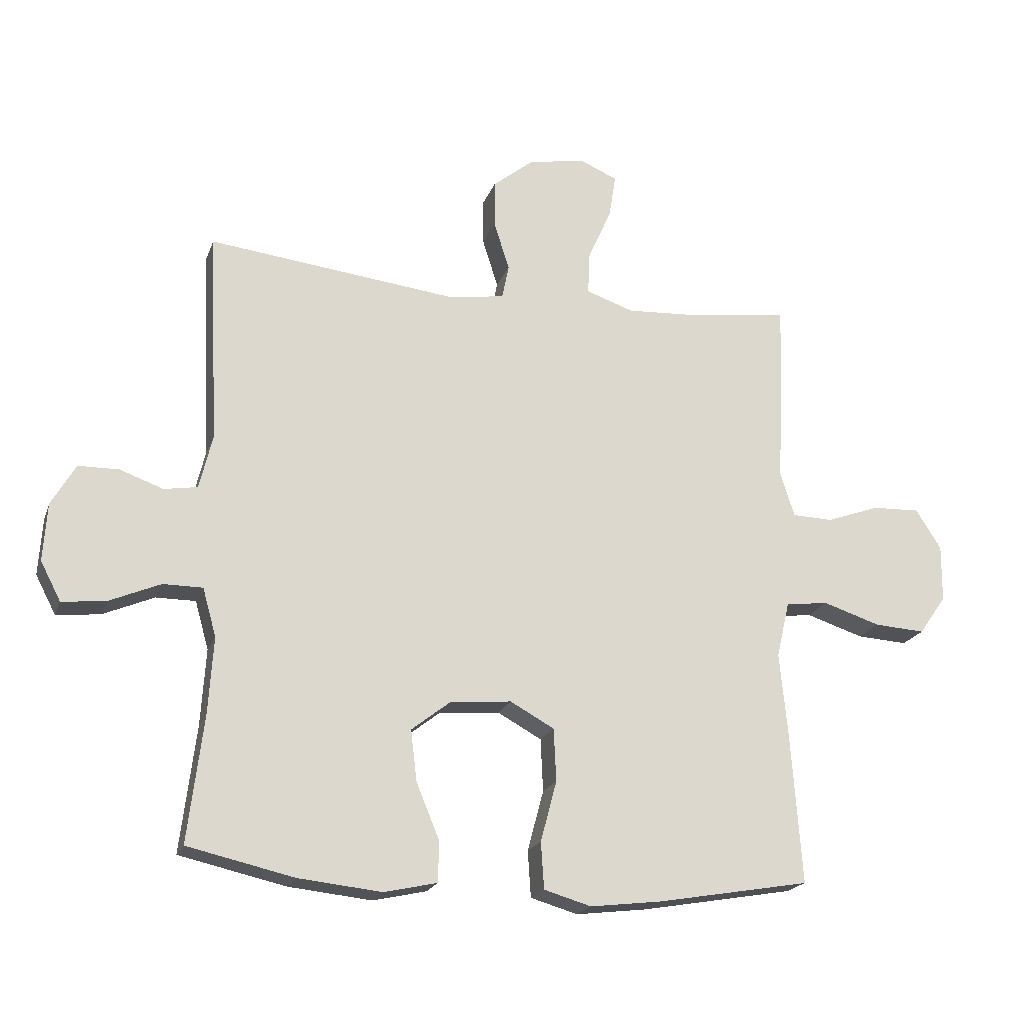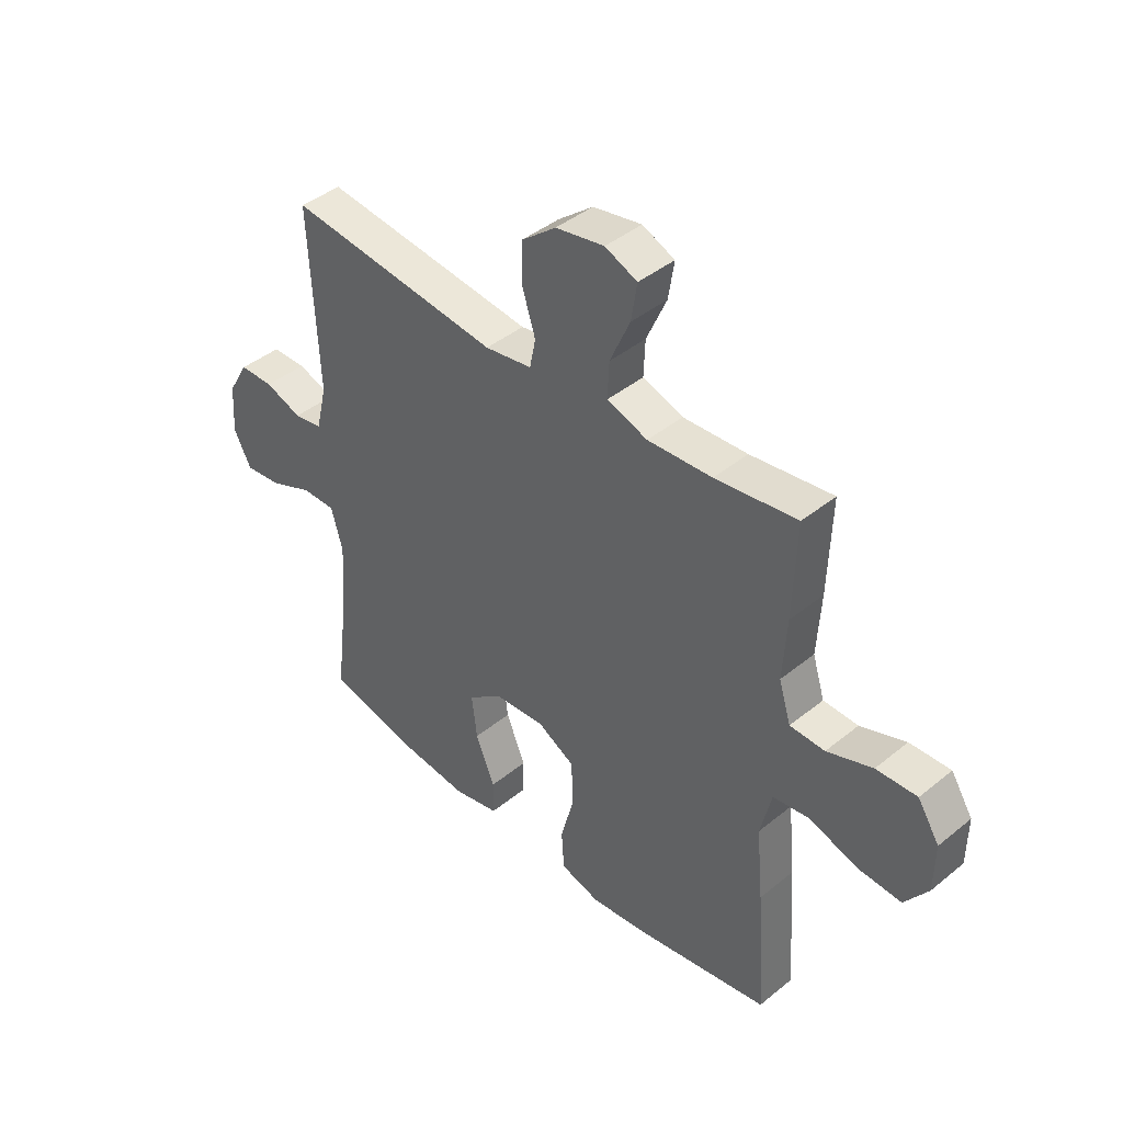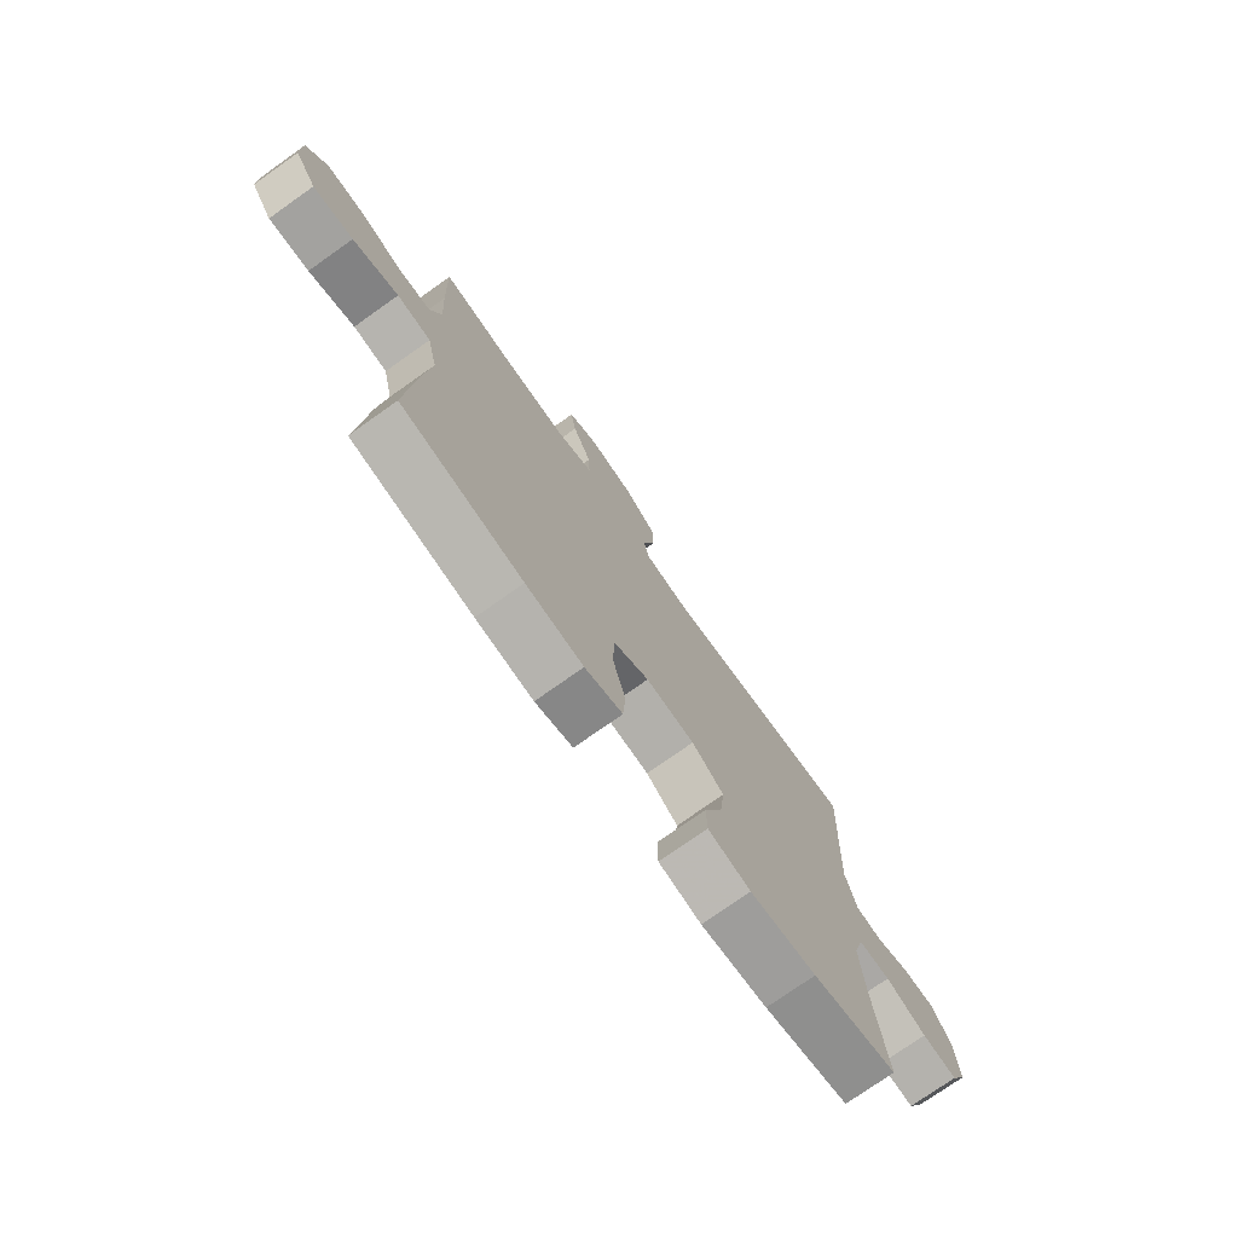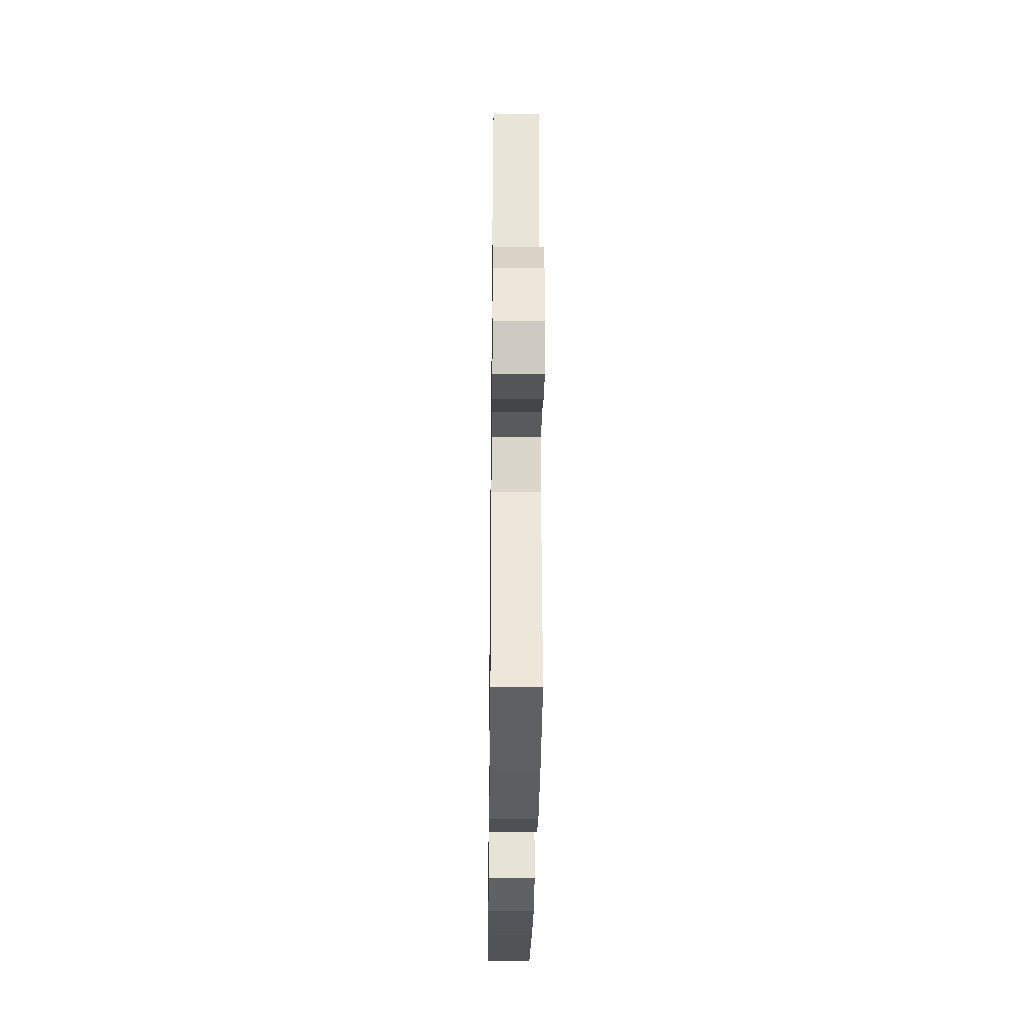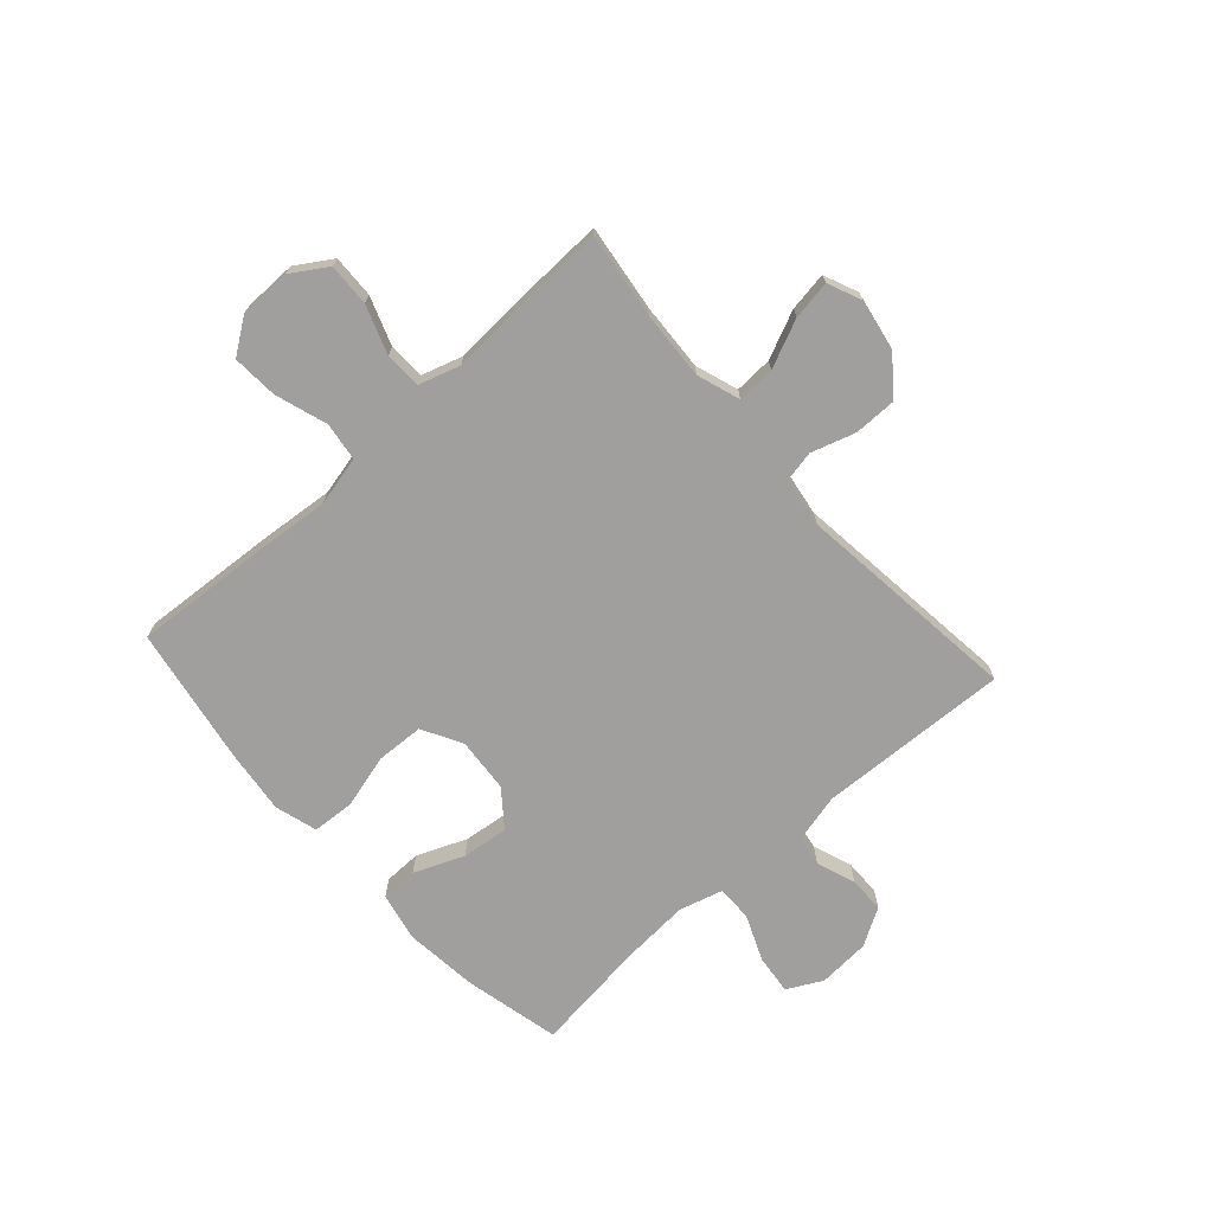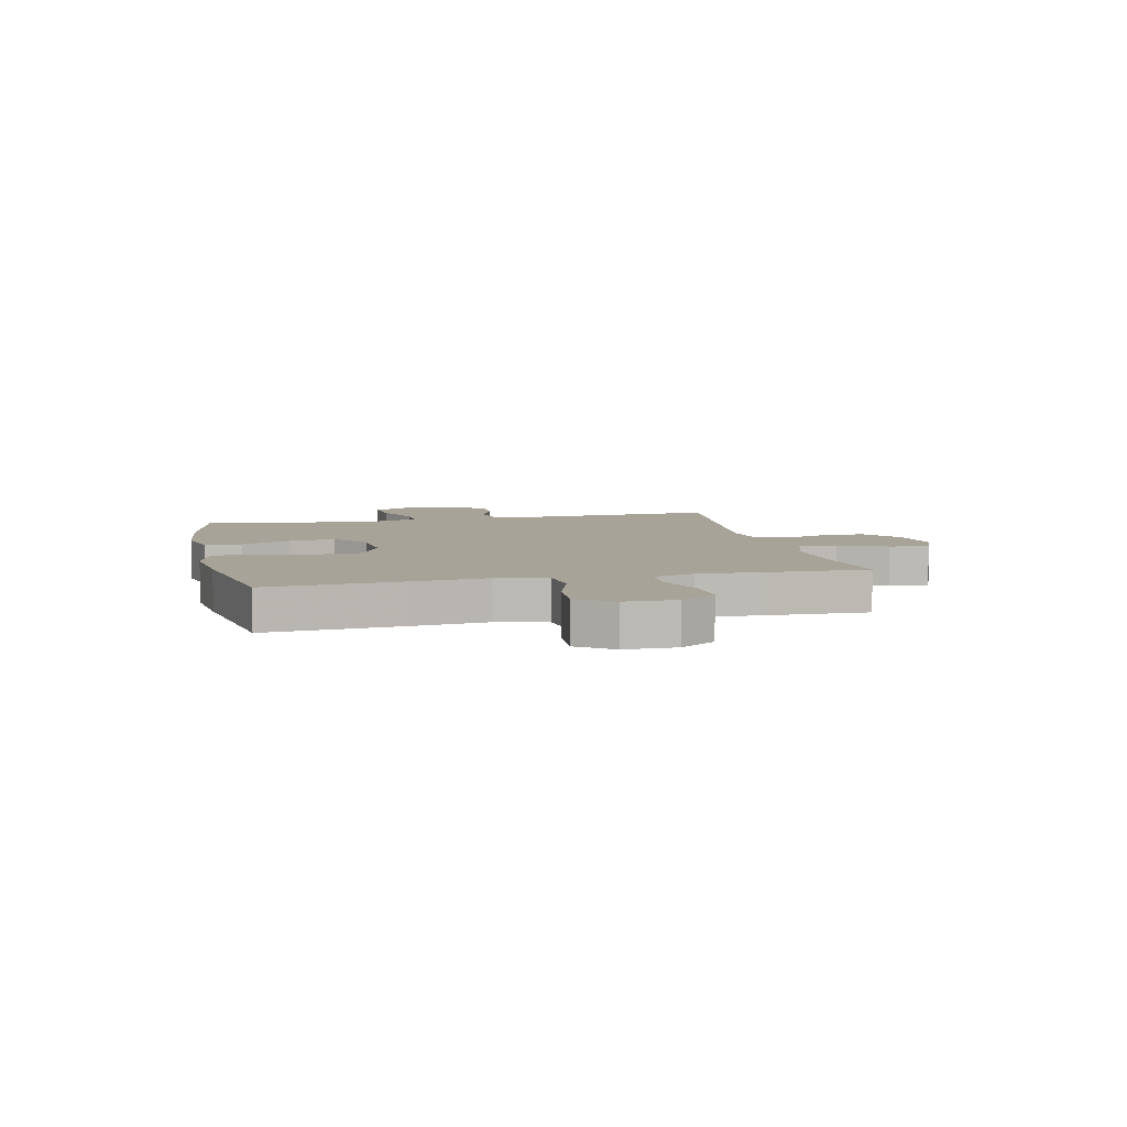
<metadata>
{"format":"obj","ext":"obj","renderer":"f3d","projection":"perspective","resolution":1024,"background":"white","views":[{"elev":-20.1,"azim":163.4,"up":"+Z"},{"elev":42.2,"azim":-134.2,"up":"+Z"},{"elev":-75.2,"azim":-54.7,"up":"+Z"},{"elev":-31.8,"azim":89.3,"up":"+Z"},{"elev":-71.4,"azim":-48.0,"up":"+Y"},{"elev":6.8,"azim":-102.9,"up":"+Y"}]}
</metadata>
<code>
v -0.5 0.07 -0.5
v -0.483 0.07 -0.259
v -0.47 0.07 -0.122
v -0.491 0.07 -0.032
v -0.56 0.07 -0.023
v -0.653 0.07 -0.053
v -0.735 0.07 -0.058
v -0.779 0.07 0.005
v -0.78 0.07 0.097
v -0.739 0.07 0.161
v -0.662 0.07 0.158
v -0.576 0.07 0.127
v -0.51 0.07 0.129
v -0.487 0.07 0.203
v -0.494 0.07 0.32
v -0.5 0.07 0.5
v -0.345 0.07 0.479
v -0.223 0.07 0.472
v -0.146 0.07 0.498
v -0.149 0.07 0.566
v -0.187 0.07 0.652
v -0.198 0.07 0.722
v -0.137 0.07 0.748
v -0.045 0.07 0.731
v 0.021 0.07 0.678
v 0.021 0.07 0.602
v -0.004 0.07 0.523
v 0.007 0.07 0.468
v 0.096 0.07 0.454
v 0.5 0.07 0.5
v 0.484 0.07 0.157
v 0.505 0.07 0.07
v 0.559 0.07 0.061
v 0.629 0.07 0.086
v 0.694 0.07 0.085
v 0.733 0.07 0.018
v 0.739 0.07 -0.075
v 0.706 0.07 -0.138
v 0.635 0.07 -0.13
v 0.553 0.07 -0.095
v 0.489 0.07 -0.095
v 0.467 0.07 -0.173
v 0.475 0.07 -0.296
v 0.5 0.07 -0.5
v 0.328 0.07 -0.539
v 0.194 0.07 -0.553
v 0.108 0.07 -0.534
v 0.107 0.07 -0.468
v 0.144 0.07 -0.379
v 0.154 0.07 -0.296
v 0.09 0.07 -0.246
v -0.008 0.07 -0.238
v -0.079 0.07 -0.277
v -0.083 0.07 -0.362
v -0.057 0.07 -0.46
v -0.062 0.07 -0.535
v -0.138 0.07 -0.557
v -0.254 0.07 -0.543
v -0.5 0 -0.5
v -0.483 0 -0.259
v -0.47 0 -0.122
v -0.491 0 -0.032
v -0.56 0 -0.023
v -0.653 0 -0.053
v -0.735 0 -0.058
v -0.779 0 0.005
v -0.78 0 0.097
v -0.739 0 0.161
v -0.662 0 0.158
v -0.576 0 0.127
v -0.51 0 0.129
v -0.487 0 0.203
v -0.494 0 0.32
v -0.5 0 0.5
v -0.345 0 0.479
v -0.223 0 0.472
v -0.146 0 0.498
v -0.149 0 0.566
v -0.187 0 0.652
v -0.198 0 0.722
v -0.137 0 0.748
v -0.045 0 0.731
v 0.021 0 0.678
v 0.021 0 0.602
v -0.004 0 0.523
v 0.007 0 0.468
v 0.096 0 0.454
v 0.5 0 0.5
v 0.484 0 0.157
v 0.505 0 0.07
v 0.559 0 0.061
v 0.629 0 0.086
v 0.694 0 0.085
v 0.733 0 0.018
v 0.739 0 -0.075
v 0.706 0 -0.138
v 0.635 0 -0.13
v 0.553 0 -0.095
v 0.489 0 -0.095
v 0.467 0 -0.173
v 0.475 0 -0.296
v 0.5 0 -0.5
v 0.328 0 -0.539
v 0.194 0 -0.553
v 0.108 0 -0.534
v 0.107 0 -0.468
v 0.144 0 -0.379
v 0.154 0 -0.296
v 0.09 0 -0.246
v -0.008 0 -0.238
v -0.079 0 -0.277
v -0.083 0 -0.362
v -0.057 0 -0.46
v -0.062 0 -0.535
v -0.138 0 -0.557
v -0.254 0 -0.543
f 1 2 3
f 58 1 3
f 57 58 3
f 56 57 3
f 55 56 3
f 54 55 3
f 53 54 3 4
f 52 53 4
f 51 52 4
f 47 48 49
f 46 47 49
f 45 46 49
f 44 45 49
f 43 44 49
f 42 43 49 50
f 41 42 50 51
f 38 39 40
f 37 38 40
f 36 37 40
f 35 36 40
f 34 35 40
f 33 34 40
f 32 33 40 41
f 41 51 4
f 32 41 4
f 31 32 4
f 25 26 27
f 24 25 27
f 23 24 27
f 22 23 27
f 21 22 27
f 20 21 27
f 19 20 27 28
f 18 19 28
f 14 15 16 17
f 13 14 17 18
f 10 11 12
f 9 10 12
f 8 9 12
f 7 8 12
f 6 7 12
f 5 6 12
f 5 12 13
f 4 5 13
f 31 4 13
f 30 31 13
f 29 30 13
f 13 18 28 29
f 61 60 59
f 61 59 116
f 61 116 115
f 61 115 114
f 61 114 113
f 61 113 112
f 62 61 112 111
f 62 111 110
f 62 110 109
f 107 106 105
f 107 105 104
f 107 104 103
f 107 103 102
f 107 102 101
f 108 107 101 100
f 109 108 100 99
f 98 97 96
f 98 96 95
f 98 95 94
f 98 94 93
f 98 93 92
f 98 92 91
f 99 98 91 90
f 62 109 99
f 62 99 90
f 62 90 89
f 85 84 83
f 85 83 82
f 85 82 81
f 85 81 80
f 85 80 79
f 85 79 78
f 86 85 78 77
f 86 77 76
f 75 74 73 72
f 76 75 72 71
f 70 69 68
f 70 68 67
f 70 67 66
f 70 66 65
f 70 65 64
f 70 64 63
f 71 70 63
f 71 63 62
f 71 62 89
f 71 89 88
f 71 88 87
f 87 86 76 71
f 1 59 60 2
f 2 60 61 3
f 3 61 62 4
f 4 62 63 5
f 5 63 64 6
f 6 64 65 7
f 7 65 66 8
f 8 66 67 9
f 9 67 68 10
f 10 68 69 11
f 11 69 70 12
f 12 70 71 13
f 13 71 72 14
f 14 72 73 15
f 15 73 74 16
f 16 74 75 17
f 17 75 76 18
f 18 76 77 19
f 19 77 78 20
f 20 78 79 21
f 21 79 80 22
f 22 80 81 23
f 23 81 82 24
f 24 82 83 25
f 25 83 84 26
f 26 84 85 27
f 27 85 86 28
f 28 86 87 29
f 29 87 88 30
f 30 88 89 31
f 31 89 90 32
f 32 90 91 33
f 33 91 92 34
f 34 92 93 35
f 35 93 94 36
f 36 94 95 37
f 37 95 96 38
f 38 96 97 39
f 39 97 98 40
f 40 98 99 41
f 41 99 100 42
f 42 100 101 43
f 43 101 102 44
f 44 102 103 45
f 45 103 104 46
f 46 104 105 47
f 47 105 106 48
f 48 106 107 49
f 49 107 108 50
f 50 108 109 51
f 51 109 110 52
f 52 110 111 53
f 53 111 112 54
f 54 112 113 55
f 55 113 114 56
f 56 114 115 57
f 57 115 116 58
f 58 116 59 1

</code>
